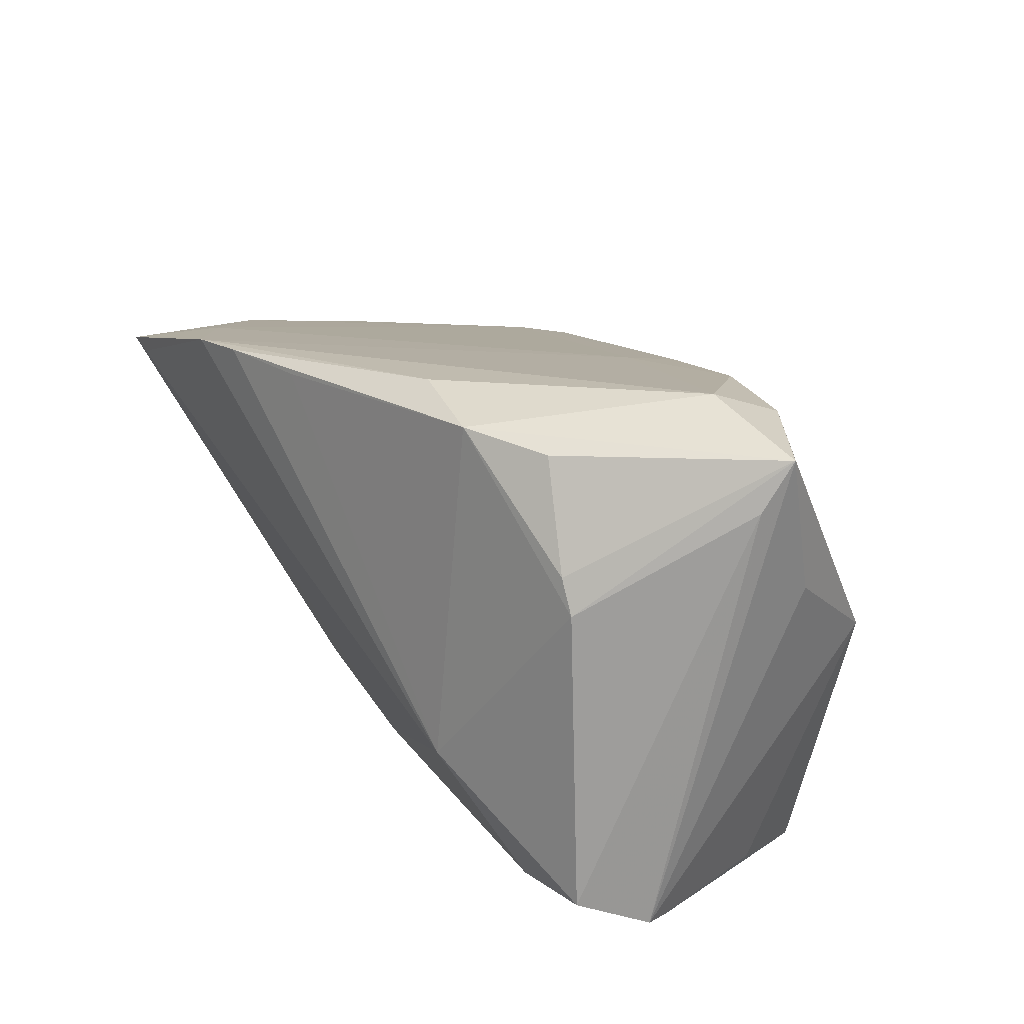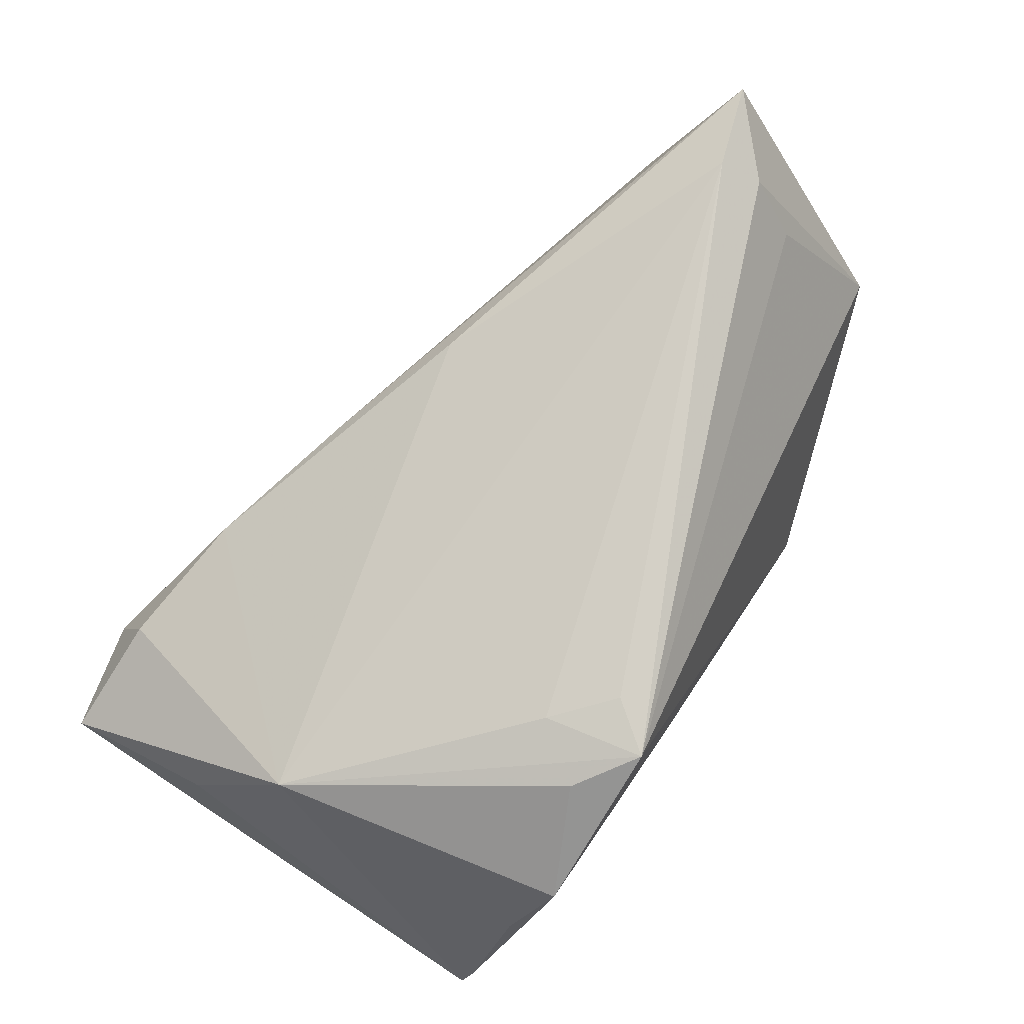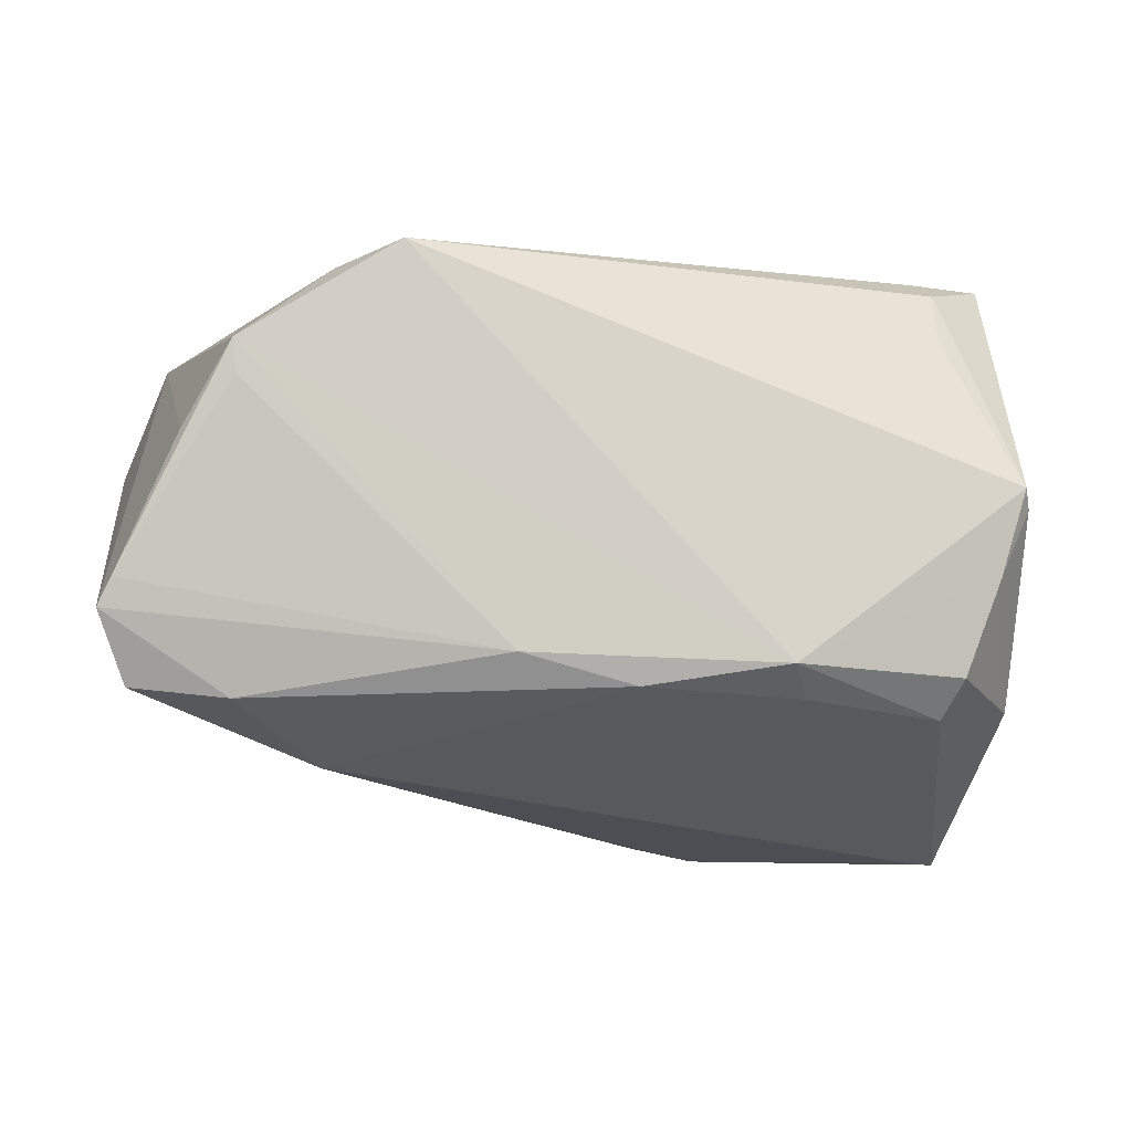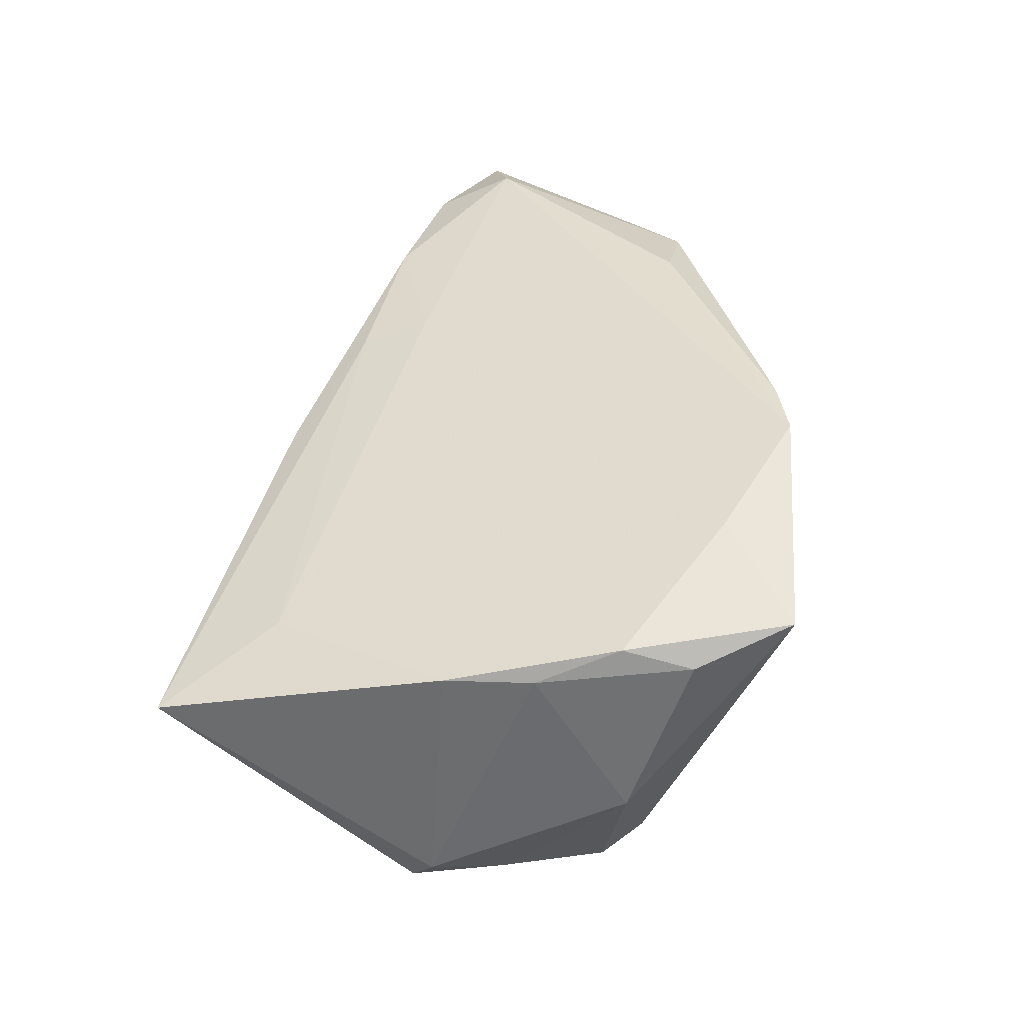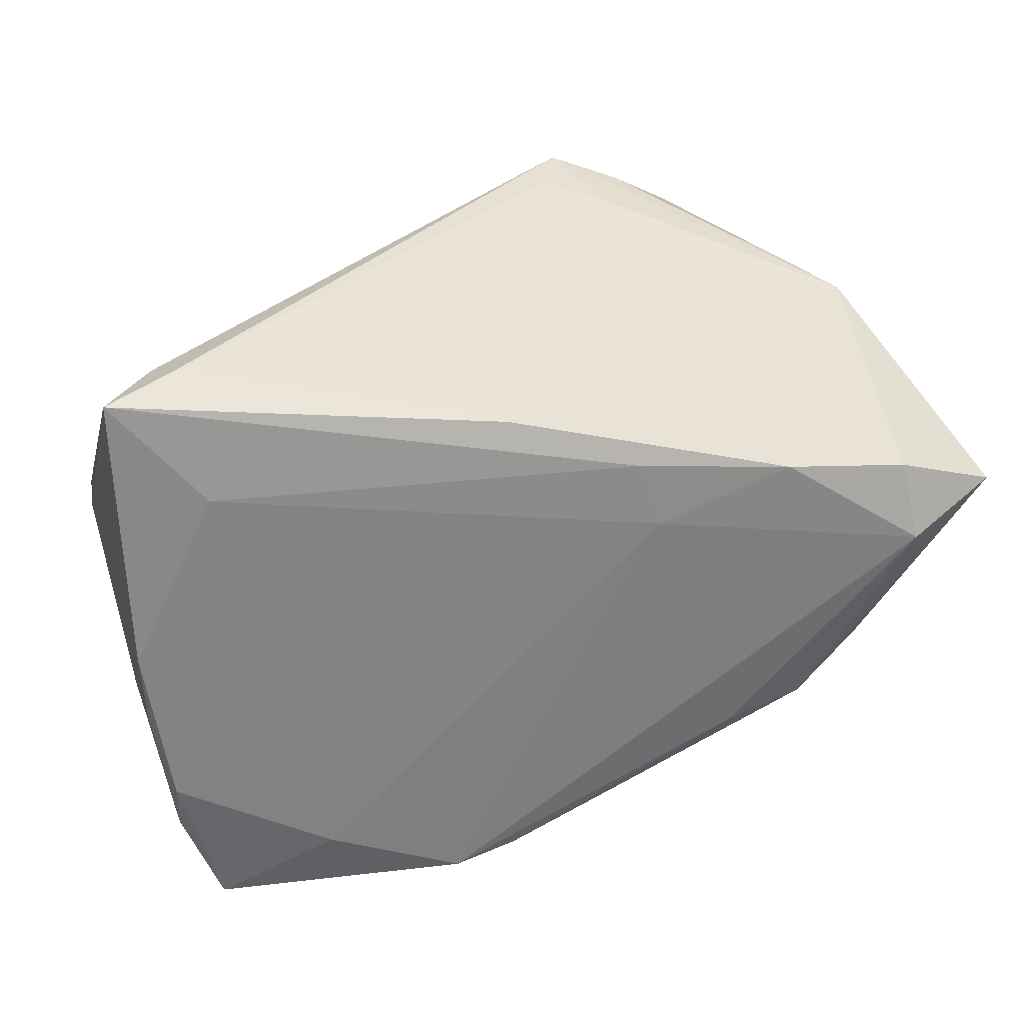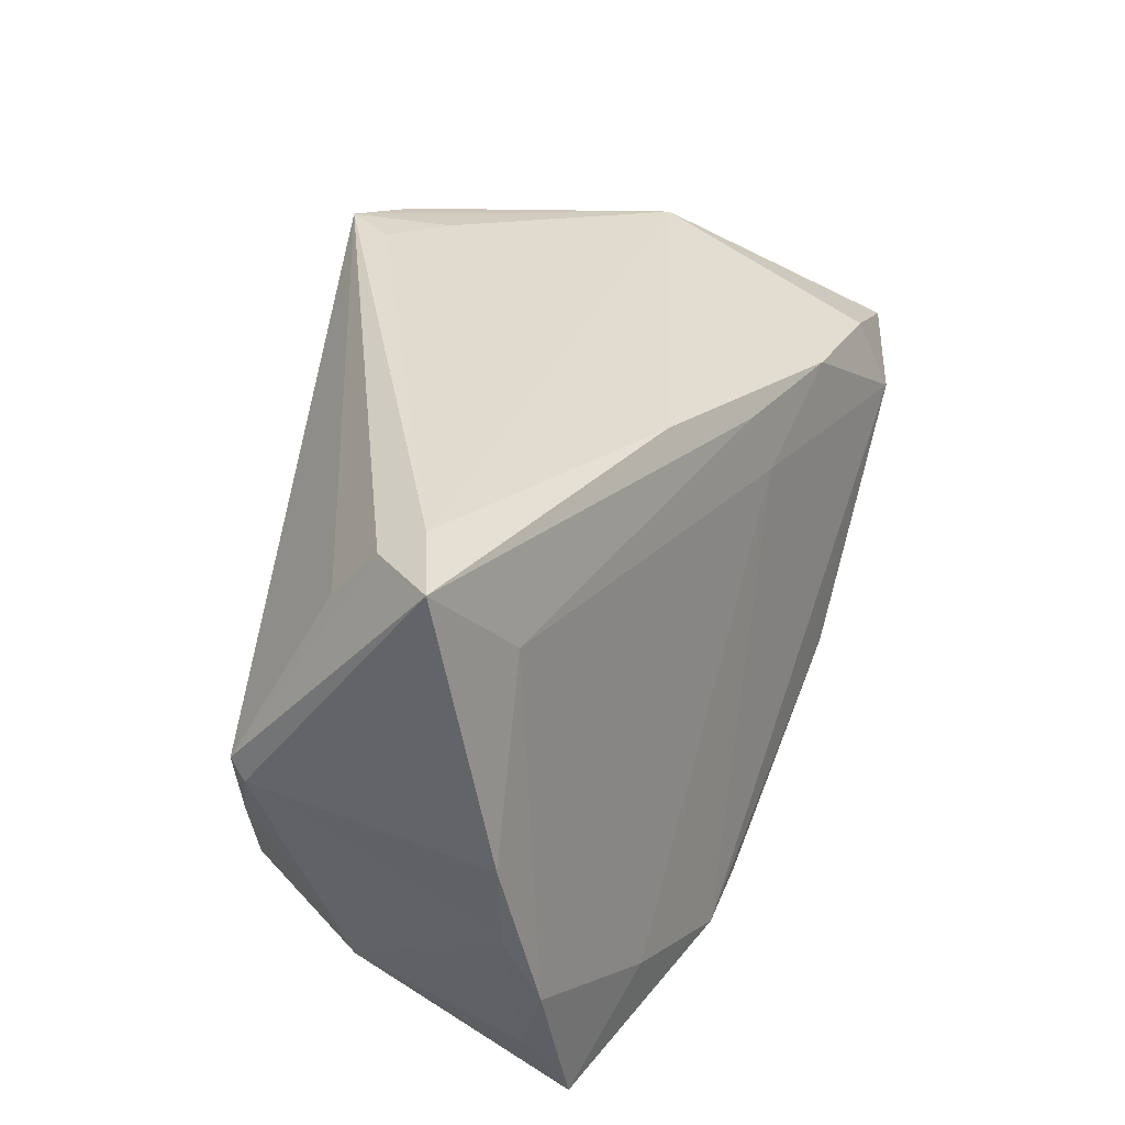
<metadata>
{"format":"obj","ext":"obj","renderer":"f3d","projection":"perspective","resolution":1024,"background":"white","views":[{"elev":26.9,"azim":63.4,"up":"+Z"},{"elev":75.6,"azim":123.3,"up":"+Y"},{"elev":-7.3,"azim":171.0,"up":"+Y"},{"elev":28.0,"azim":-84.7,"up":"+Z"},{"elev":40.0,"azim":-26.7,"up":"+Y"},{"elev":38.1,"azim":-75.0,"up":"+Y"}]}
</metadata>
<code>
v -0.05376 0.03555 0.003701
v -0.0442 0.03555 0.0006975
v 0.02127 0.03065 -0.02966
v 0.02338 0.02957 -0.01795
v -0.05132 0.006959 -0.01971
v -0.04449 0.02593 -0.009632
v 0.03641 -0.01465 0.03055
v 0.05148 0.01079 0.01484
v 0.05279 0.003249 0.02656
v -0.002503 -0.03035 0.02861
v 0.04507 -0.01608 0.01456
v -0.05259 -0.01816 -0.006886
v 0.005456 0.02021 0.02403
v 0.03892 0.01538 -0.02957
v 0.04976 -0.01733 -0.02165
v 0.04306 -0.01626 0.0186
v -0.009087 0.02725 0.01711
v -0.00442 -0.0171 -0.02847
v 0.04009 0.004471 0.03573
v 0.03871 -0.01852 -0.02386
v -0.0508 -0.03597 0.01699
v 0.05312 0.007101 0.03237
v -0.04456 0.02301 0.01017
v -0.05576 -0.007754 0.01086
v 0.05135 -0.005944 -0.02565
v 0.01692 0.03099 -0.02395
v 0.03926 0.0192 -0.02966
v -0.02345 -0.01809 -0.02529
v -0.04094 -0.01982 -0.01821
v -0.02159 -0.03552 0.02718
v 0.007211 0.01223 0.02645
v 0.02736 -0.02084 0.03159
v -0.05463 -0.01722 0.01491
v 0.05287 -0.00916 -0.02488
v -0.01389 -0.03383 0.0283
v -0.05594 0.002424 0.01071
v 0.02835 -0.0253 -0.01057
v -0.05428 -0.02518 0.01272
v 0.04455 0.009724 -0.02683
v 0.03963 0.01357 0.03165
v -0.04307 -0.0152 -0.02128
v -0.04713 -0.0357 0.01616
v -0.04561 0.03296 -0.00402
v -0.05213 0.004624 -0.018
v 0.04643 0.02223 0.00467
v -0.02137 -0.01446 -0.02966
v -0.03709 -0.0281 0.02196
v 0.02386 0.01721 0.02928
v 0.02835 0.02829 -0.02458
v -0.04791 -0.003527 -0.02034
v 0.008847 -0.01361 -0.02949
v 0.01585 -0.01996 0.03292
f 40 19 22
f 22 45 40
f 1 3 43
f 43 5 1
f 4 45 3
f 46 5 3
f 20 15 37
f 51 46 27
f 27 46 3
f 8 45 22
f 3 5 6
f 6 43 3
f 5 43 6
f 2 3 1
f 1 17 2
f 45 4 2
f 2 17 45
f 24 12 38
f 38 12 21
f 31 23 47
f 47 23 33
f 33 21 47
f 33 24 38
f 38 21 33
f 37 15 11
f 15 9 11
f 11 9 22
f 18 20 37
f 18 46 51
f 51 20 18
f 3 45 49
f 49 27 3
f 45 27 49
f 51 27 14
f 34 8 22
f 45 8 34
f 15 20 34
f 22 9 34
f 34 9 15
f 34 20 51
f 26 4 3
f 3 2 26
f 26 2 4
f 12 24 44
f 1 5 44
f 48 31 19
f 19 40 48
f 48 40 45
f 45 17 48
f 36 23 1
f 36 33 23
f 24 33 36
f 1 44 36
f 36 44 24
f 19 31 30
f 30 31 47
f 47 21 30
f 37 35 30
f 19 30 52
f 52 30 35
f 5 46 50
f 46 41 50
f 50 44 5
f 50 41 12
f 12 44 50
f 29 21 12
f 12 41 29
f 29 41 46
f 22 7 16
f 16 11 22
f 25 14 27
f 51 14 25
f 25 34 51
f 23 31 13
f 31 48 13
f 1 23 13
f 13 17 1
f 13 48 17
f 37 30 42
f 42 30 21
f 42 18 37
f 32 52 35
f 32 16 7
f 19 52 32
f 22 19 32
f 32 7 22
f 37 11 32
f 11 16 32
f 21 29 28
f 28 42 21
f 18 42 28
f 46 18 28
f 28 29 46
f 45 34 39
f 34 25 39
f 39 27 45
f 39 25 27
f 10 35 37
f 37 32 10
f 10 32 35

</code>
